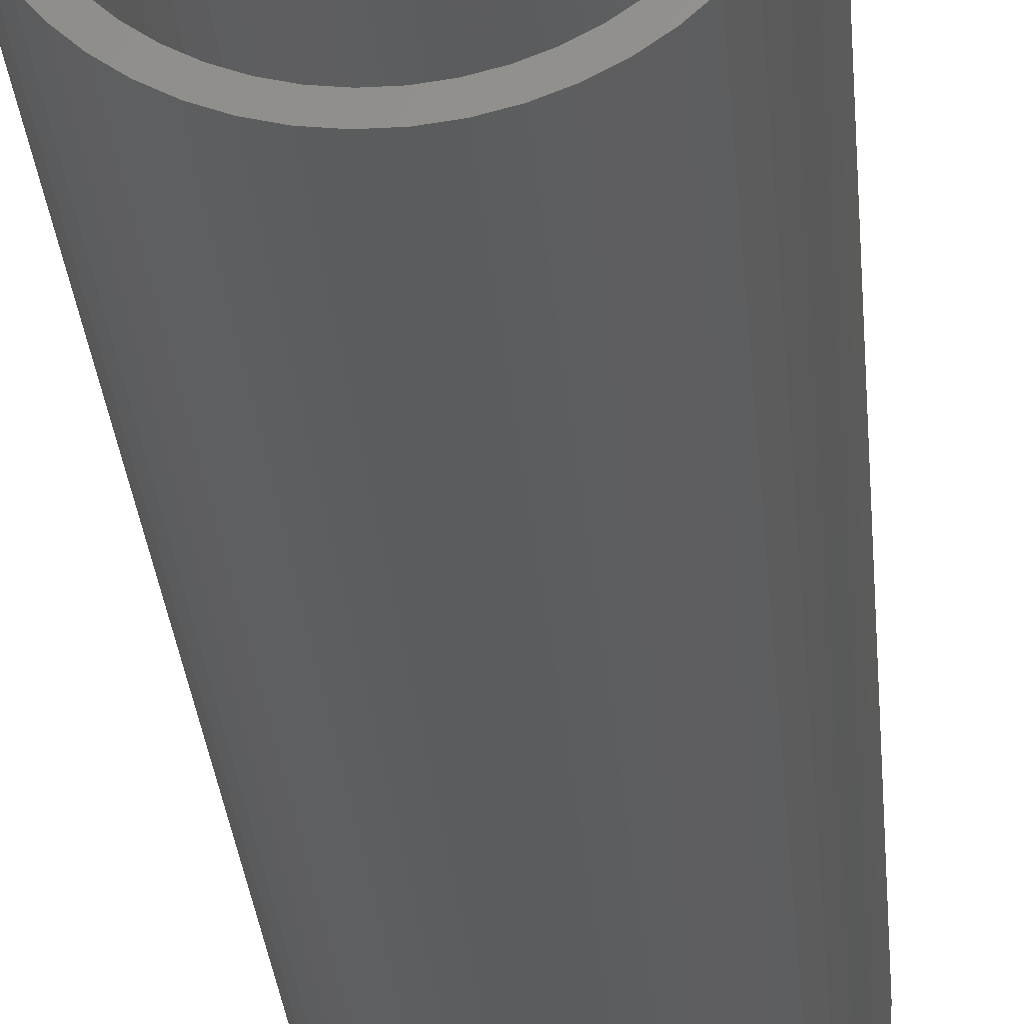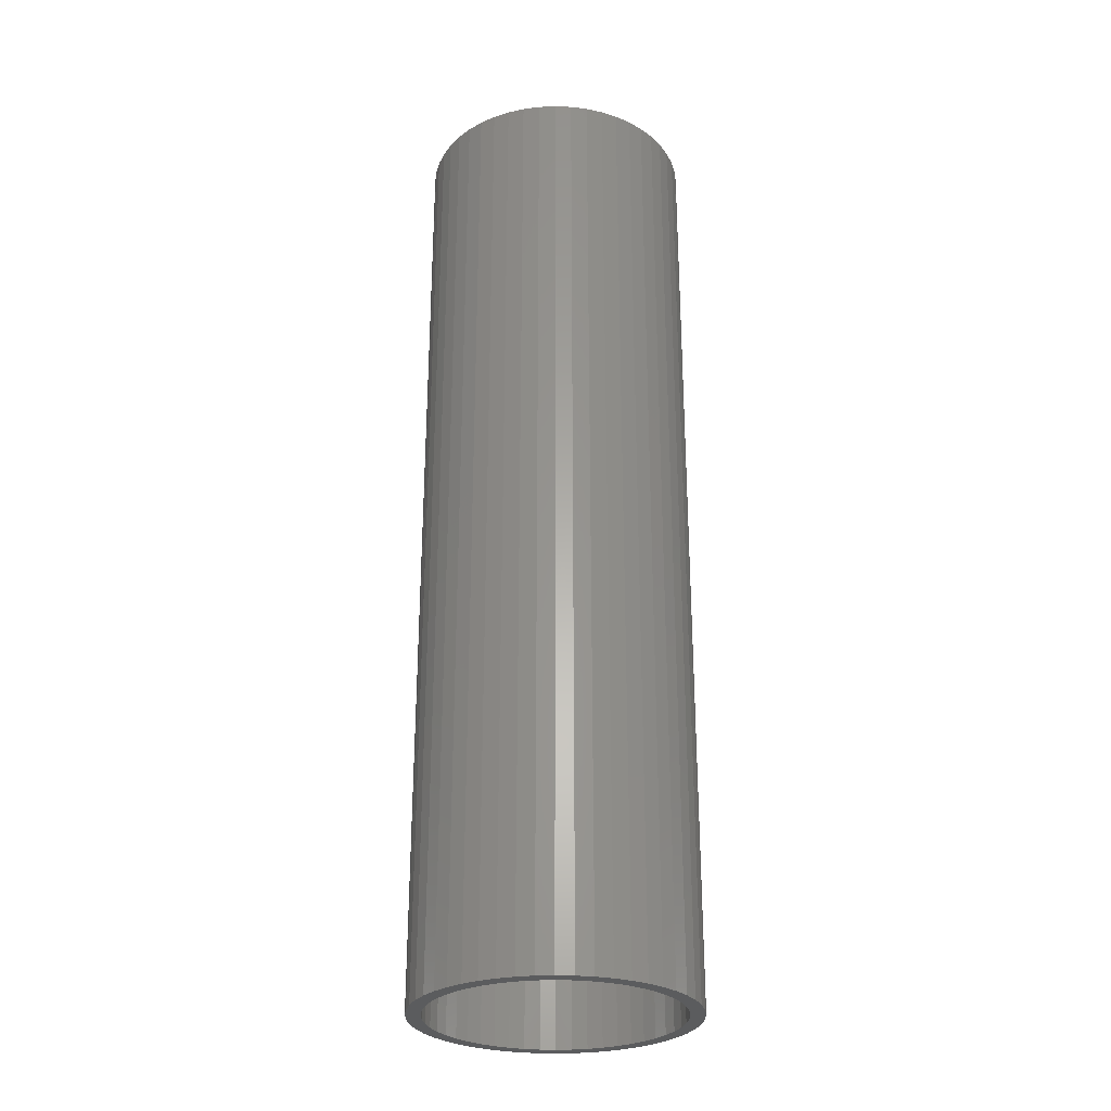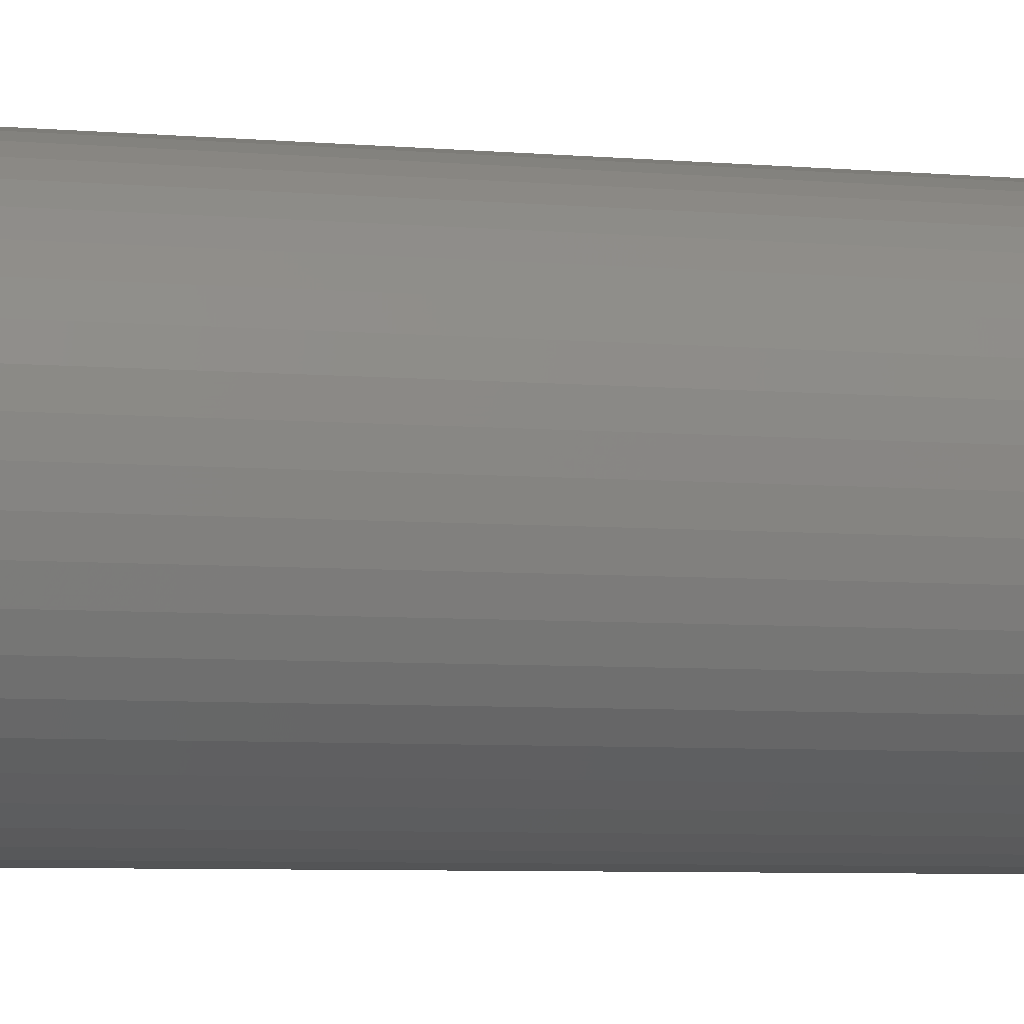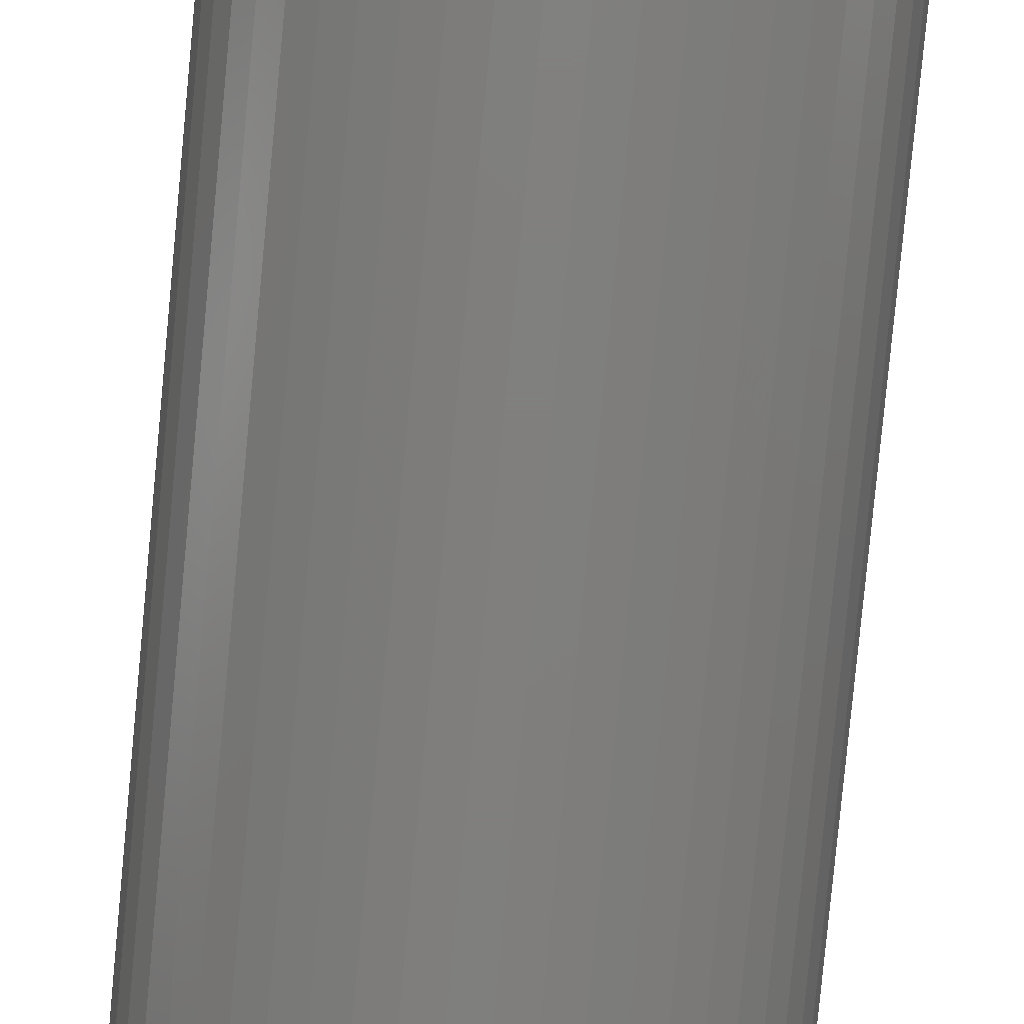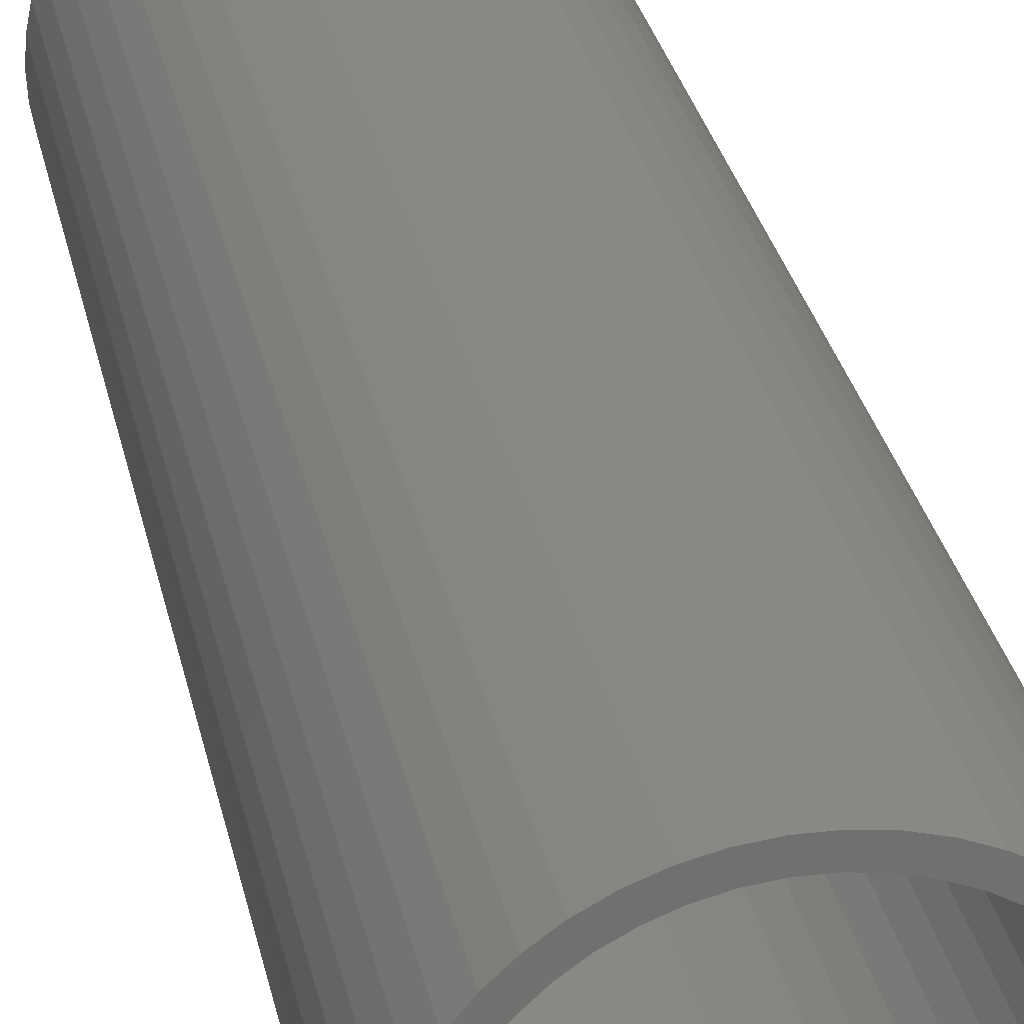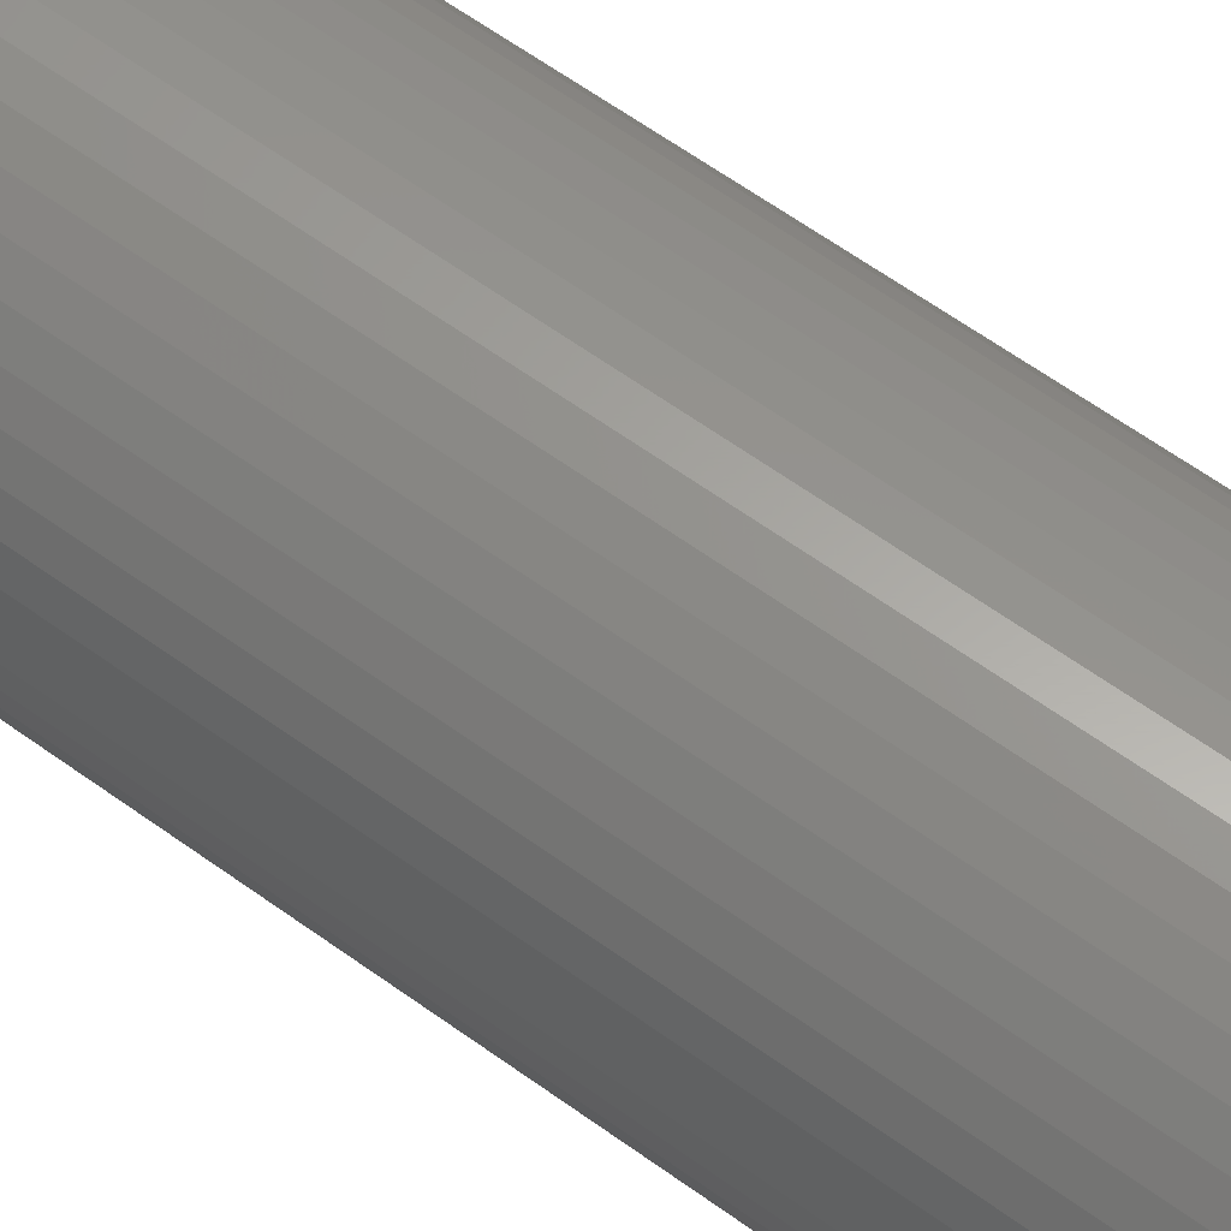
<metadata>
{"format":"stl","ext":"stl","renderer":"f3d","projection":"perspective","resolution":1024,"background":"white","views":[{"elev":-29.1,"azim":-175.4,"up":"+Y"},{"elev":-28.0,"azim":47.0,"up":"+Z"},{"elev":-5.1,"azim":72.3,"up":"+Y"},{"elev":-79.4,"azim":174.6,"up":"+Y"},{"elev":27.3,"azim":169.3,"up":"+Y"},{"elev":61.9,"azim":126.4,"up":"+Y"}]}
</metadata>
<code>
# stl→obj: 200 verts, 400 faces
v 4.75 0 16.5
v 4.713 0.5953 -16.5
v 4.713 0.5953 16.5
v 4.75 0 -16.5
v -4.75 0 -16.5
v -4.713 0.5953 16.5
v -4.713 0.5953 -16.5
v -4.75 0 16.5
v 0.2983 4.741 -16.5
v -0.2983 4.741 16.5
v 0.2983 4.741 16.5
v -0.2983 4.741 -16.5
v -0.2983 -4.741 -16.5
v 0.2983 -4.741 16.5
v -0.2983 -4.741 16.5
v 0.2983 -4.741 -16.5
v 3.463 3.252 -16.5
v 3.028 3.66 16.5
v 3.463 3.252 16.5
v 3.028 3.66 -16.5
v -3.028 3.66 -16.5
v -3.463 3.252 16.5
v -3.028 3.66 16.5
v -3.463 3.252 -16.5
v -1.468 4.518 -16.5
v -2.022 4.298 16.5
v -1.468 4.518 16.5
v -2.022 4.298 -16.5
v 4.416 1.749 16.5
v 4.162 2.288 -16.5
v 4.162 2.288 16.5
v 4.416 1.749 -16.5
v 4.601 1.181 -16.5
v 4.601 1.181 16.5
v 3.843 2.792 -16.5
v 3.843 2.792 16.5
v 2.022 4.298 -16.5
v 1.468 4.518 16.5
v 2.022 4.298 16.5
v 1.468 4.518 -16.5
v 0.8901 4.666 16.5
v 0.8901 4.666 -16.5
v 2.545 4.011 -16.5
v 2.545 4.011 16.5
v -4.416 1.749 -16.5
v -4.162 2.288 16.5
v -4.162 2.288 -16.5
v -4.416 1.749 16.5
v -3.843 2.792 -16.5
v -3.843 2.792 16.5
v -4.601 1.181 -16.5
v -4.601 1.181 16.5
v -0.8901 4.666 -16.5
v -0.8901 4.666 16.5
v 0.8901 -4.666 16.5
v 0.8901 -4.666 -16.5
v 4.25 0 16.5
v 4.216 0.5327 16.5
v 4.713 -0.5953 16.5
v 4.116 1.057 16.5
v 4.216 -0.5327 16.5
v 4.601 -1.181 16.5
v 3.952 1.565 16.5
v 3.724 2.047 16.5
v 3.438 2.498 16.5
v 3.098 2.909 16.5
v 2.709 3.275 16.5
v 2.277 3.588 16.5
v 1.81 3.846 16.5
v 1.313 4.042 16.5
v 0.7964 4.175 16.5
v 0.2669 4.242 16.5
v -0.2669 4.242 16.5
v -0.7964 4.175 16.5
v -1.313 4.042 16.5
v -1.81 3.846 16.5
v -2.277 3.588 16.5
v -2.545 4.011 16.5
v -2.709 3.275 16.5
v -3.098 2.909 16.5
v -3.438 2.498 16.5
v -3.724 2.047 16.5
v -3.952 1.565 16.5
v -4.116 1.057 16.5
v -4.216 0.5327 16.5
v 4.116 -1.057 16.5
v 4.416 -1.749 16.5
v 3.952 -1.565 16.5
v 4.162 -2.288 16.5
v 3.724 -2.047 16.5
v 3.843 -2.792 16.5
v 3.438 -2.498 16.5
v 3.463 -3.252 16.5
v 3.098 -2.909 16.5
v 3.028 -3.66 16.5
v 2.709 -3.275 16.5
v 2.545 -4.011 16.5
v 2.277 -3.588 16.5
v 2.022 -4.298 16.5
v 1.81 -3.846 16.5
v 1.468 -4.518 16.5
v 1.313 -4.042 16.5
v 0.7964 -4.175 16.5
v 0.2669 -4.242 16.5
v -0.2669 -4.242 16.5
v -0.7964 -4.175 16.5
v -0.8901 -4.666 16.5
v -1.313 -4.042 16.5
v -1.468 -4.518 16.5
v -1.81 -3.846 16.5
v -2.022 -4.298 16.5
v -2.277 -3.588 16.5
v -2.545 -4.011 16.5
v -2.709 -3.275 16.5
v -3.028 -3.66 16.5
v -3.098 -2.909 16.5
v -3.463 -3.252 16.5
v -3.438 -2.498 16.5
v -3.843 -2.792 16.5
v -3.724 -2.047 16.5
v -4.162 -2.288 16.5
v -3.952 -1.565 16.5
v -4.416 -1.749 16.5
v -4.116 -1.057 16.5
v -4.601 -1.181 16.5
v -4.216 -0.5327 16.5
v -4.713 -0.5953 16.5
v -4.25 0 16.5
v -2.545 4.011 -16.5
v 4.713 -0.5953 -16.5
v 3.843 -2.792 -16.5
v 3.463 -3.252 -16.5
v 4.601 -1.181 -16.5
v 4.416 -1.749 -16.5
v -4.162 -2.288 -16.5
v -4.416 -1.749 -16.5
v 4.25 0 -16.5
v 4.216 -0.5327 -16.5
v 4.116 -1.057 -16.5
v 4.216 0.5327 -16.5
v 3.952 -1.565 -16.5
v 4.162 -2.288 -16.5
v 3.724 -2.047 -16.5
v 3.438 -2.498 -16.5
v 3.098 -2.909 -16.5
v 3.028 -3.66 -16.5
v 2.709 -3.275 -16.5
v 2.545 -4.011 -16.5
v 2.277 -3.588 -16.5
v 2.022 -4.298 -16.5
v 1.81 -3.846 -16.5
v 1.468 -4.518 -16.5
v 1.313 -4.042 -16.5
v 0.7964 -4.175 -16.5
v 0.2669 -4.242 -16.5
v -0.2669 -4.242 -16.5
v -0.7964 -4.175 -16.5
v -0.8901 -4.666 -16.5
v -1.313 -4.042 -16.5
v -1.468 -4.518 -16.5
v -1.81 -3.846 -16.5
v -2.022 -4.298 -16.5
v -2.277 -3.588 -16.5
v -2.545 -4.011 -16.5
v -2.709 -3.275 -16.5
v -3.028 -3.66 -16.5
v -3.098 -2.909 -16.5
v -3.463 -3.252 -16.5
v -3.438 -2.498 -16.5
v -3.843 -2.792 -16.5
v -3.724 -2.047 -16.5
v -3.952 -1.565 -16.5
v -4.116 -1.057 -16.5
v -4.601 -1.181 -16.5
v -4.216 -0.5327 -16.5
v 4.116 1.057 -16.5
v 3.952 1.565 -16.5
v 3.724 2.047 -16.5
v 3.438 2.498 -16.5
v 3.098 2.909 -16.5
v 2.709 3.275 -16.5
v 2.277 3.588 -16.5
v 1.81 3.846 -16.5
v 1.313 4.042 -16.5
v 0.7964 4.175 -16.5
v 0.2669 4.242 -16.5
v -0.2669 4.242 -16.5
v -0.7964 4.175 -16.5
v -1.313 4.042 -16.5
v -1.81 3.846 -16.5
v -2.277 3.588 -16.5
v -2.709 3.275 -16.5
v -3.098 2.909 -16.5
v -3.438 2.498 -16.5
v -3.724 2.047 -16.5
v -3.952 1.565 -16.5
v -4.116 1.057 -16.5
v -4.216 0.5327 -16.5
v -4.25 0 -16.5
v -4.713 -0.5953 -16.5
f 1 2 3
f 2 1 4
f 5 6 7
f 6 5 8
f 9 10 11
f 10 9 12
f 13 14 15
f 14 13 16
f 17 18 19
f 18 17 20
f 21 22 23
f 22 21 24
f 25 26 27
f 26 25 28
f 29 30 31
f 30 29 32
f 3 33 34
f 33 3 2
f 31 35 36
f 35 31 30
f 37 38 39
f 38 37 40
f 40 41 38
f 41 40 42
f 43 39 44
f 39 43 37
f 45 46 47
f 46 45 48
f 49 22 24
f 22 49 50
f 51 48 45
f 48 51 52
f 53 27 54
f 27 53 25
f 16 55 14
f 55 16 56
f 34 32 29
f 32 34 33
f 36 17 19
f 17 36 35
f 42 11 41
f 11 42 9
f 20 44 18
f 44 20 43
f 47 50 49
f 50 47 46
f 7 52 51
f 52 7 6
f 57 1 3
f 58 3 34
f 1 57 59
f 60 34 29
f 61 59 57
f 59 61 62
f 3 58 57
f 63 29 31
f 34 60 58
f 29 63 60
f 64 31 36
f 31 64 63
f 65 36 19
f 36 65 64
f 19 66 65
f 18 66 19
f 18 67 66
f 44 67 18
f 44 68 67
f 39 68 44
f 39 69 68
f 38 69 39
f 38 70 69
f 41 70 38
f 41 71 70
f 11 71 41
f 11 72 71
f 11 73 72
f 10 73 11
f 10 74 73
f 54 74 10
f 54 75 74
f 27 75 54
f 27 76 75
f 26 76 27
f 26 77 76
f 78 77 26
f 78 79 77
f 23 79 78
f 23 80 79
f 22 80 23
f 80 22 81
f 50 81 22
f 81 50 82
f 46 82 50
f 82 46 83
f 48 83 46
f 83 48 84
f 52 84 48
f 84 52 85
f 86 62 61
f 62 86 87
f 88 87 86
f 87 88 89
f 90 89 88
f 89 90 91
f 92 91 90
f 91 92 93
f 94 93 92
f 94 95 93
f 96 95 94
f 96 97 95
f 98 97 96
f 98 99 97
f 100 99 98
f 100 101 99
f 102 101 100
f 102 55 101
f 103 55 102
f 103 14 55
f 104 14 103
f 105 14 104
f 105 15 14
f 106 15 105
f 106 107 15
f 108 107 106
f 108 109 107
f 110 109 108
f 110 111 109
f 112 111 110
f 112 113 111
f 114 113 112
f 114 115 113
f 116 115 114
f 117 116 118
f 116 117 115
f 119 118 120
f 118 119 117
f 121 120 122
f 123 122 124
f 120 121 119
f 125 124 126
f 127 126 128
f 6 85 52
f 122 123 121
f 85 6 128
f 124 125 123
f 8 128 6
f 126 127 125
f 128 8 127
f 28 78 26
f 78 28 129
f 129 23 78
f 23 129 21
f 12 54 10
f 54 12 53
f 59 4 1
f 4 59 130
f 93 131 91
f 131 93 132
f 87 133 62
f 133 87 134
f 62 130 59
f 130 62 133
f 135 123 136
f 123 135 121
f 137 4 130
f 138 130 133
f 4 137 2
f 139 133 134
f 140 2 137
f 2 140 33
f 130 138 137
f 141 134 142
f 133 139 138
f 134 141 139
f 143 142 131
f 142 143 141
f 144 131 132
f 131 144 143
f 132 145 144
f 146 145 132
f 146 147 145
f 148 147 146
f 148 149 147
f 150 149 148
f 150 151 149
f 152 151 150
f 152 153 151
f 56 153 152
f 56 154 153
f 16 154 56
f 16 155 154
f 16 156 155
f 13 156 16
f 13 157 156
f 158 157 13
f 158 159 157
f 160 159 158
f 160 161 159
f 162 161 160
f 162 163 161
f 164 163 162
f 164 165 163
f 166 165 164
f 166 167 165
f 168 167 166
f 167 168 169
f 170 169 168
f 169 170 171
f 135 171 170
f 171 135 172
f 136 172 135
f 172 136 173
f 174 173 136
f 173 174 175
f 176 33 140
f 33 176 32
f 177 32 176
f 32 177 30
f 178 30 177
f 30 178 35
f 179 35 178
f 35 179 17
f 180 17 179
f 180 20 17
f 181 20 180
f 181 43 20
f 182 43 181
f 182 37 43
f 183 37 182
f 183 40 37
f 184 40 183
f 184 42 40
f 185 42 184
f 185 9 42
f 186 9 185
f 187 9 186
f 187 12 9
f 188 12 187
f 188 53 12
f 189 53 188
f 189 25 53
f 190 25 189
f 190 28 25
f 191 28 190
f 191 129 28
f 192 129 191
f 192 21 129
f 193 21 192
f 24 193 194
f 193 24 21
f 49 194 195
f 194 49 24
f 47 195 196
f 45 196 197
f 195 47 49
f 51 197 198
f 7 198 199
f 200 175 174
f 196 45 47
f 175 200 199
f 197 51 45
f 5 199 200
f 198 7 51
f 199 5 7
f 150 97 99
f 97 150 148
f 146 93 95
f 93 146 132
f 91 142 89
f 142 91 131
f 160 107 109
f 107 160 158
f 136 125 174
f 125 136 123
f 152 99 101
f 99 152 150
f 56 101 55
f 101 56 152
f 89 134 87
f 134 89 142
f 158 15 107
f 15 158 13
f 162 109 111
f 109 162 160
f 168 119 170
f 119 168 117
f 168 115 117
f 115 168 166
f 174 127 200
f 127 174 125
f 200 8 5
f 8 200 127
f 148 95 97
f 95 148 146
f 170 121 135
f 121 170 119
f 164 111 113
f 111 164 162
f 166 113 115
f 113 166 164
f 137 58 140
f 58 137 57
f 128 198 85
f 198 128 199
f 187 72 73
f 72 187 186
f 155 105 104
f 105 155 156
f 181 66 67
f 66 181 180
f 193 79 80
f 79 193 192
f 190 75 76
f 75 190 189
f 141 86 139
f 86 141 88
f 177 64 178
f 64 177 63
f 140 60 176
f 60 140 58
f 178 65 179
f 65 178 64
f 184 69 70
f 69 184 183
f 185 70 71
f 70 185 184
f 182 67 68
f 67 182 181
f 83 195 82
f 195 83 196
f 84 196 83
f 196 84 197
f 191 76 77
f 76 191 190
f 188 73 74
f 73 188 187
f 154 104 103
f 104 154 155
f 149 100 98
f 100 149 151
f 176 63 177
f 63 176 60
f 179 66 180
f 66 179 65
f 186 71 72
f 71 186 185
f 183 68 69
f 68 183 182
f 82 194 81
f 194 82 195
f 81 193 80
f 193 81 194
f 85 197 84
f 197 85 198
f 192 77 79
f 77 192 191
f 189 74 75
f 74 189 188
f 138 57 137
f 57 138 61
f 144 90 143
f 90 144 92
f 139 61 138
f 61 139 86
f 147 98 96
f 98 147 149
f 143 88 141
f 88 143 90
f 118 171 120
f 171 118 169
f 122 173 124
f 173 122 172
f 126 199 128
f 199 126 175
f 145 96 94
f 96 145 147
f 153 103 102
f 103 153 154
f 156 106 105
f 106 156 157
f 157 108 106
f 108 157 159
f 165 116 114
f 116 165 167
f 116 169 118
f 169 116 167
f 120 172 122
f 172 120 171
f 124 175 126
f 175 124 173
f 145 92 144
f 92 145 94
f 163 114 112
f 114 163 165
f 151 102 100
f 102 151 153
f 159 110 108
f 110 159 161
f 161 112 110
f 112 161 163

</code>
